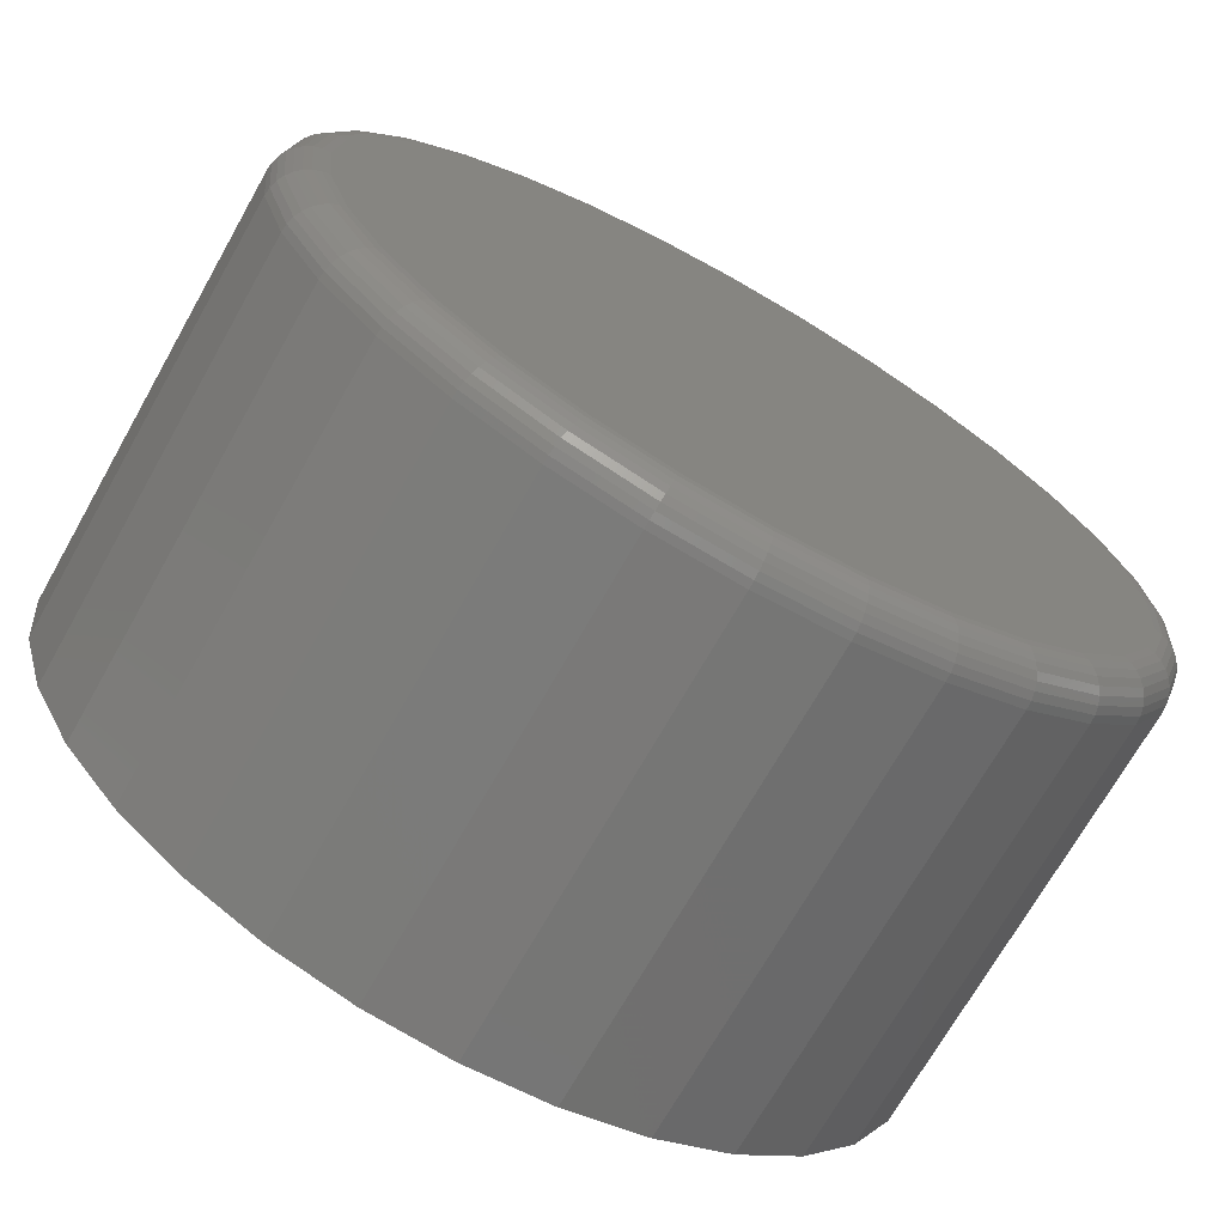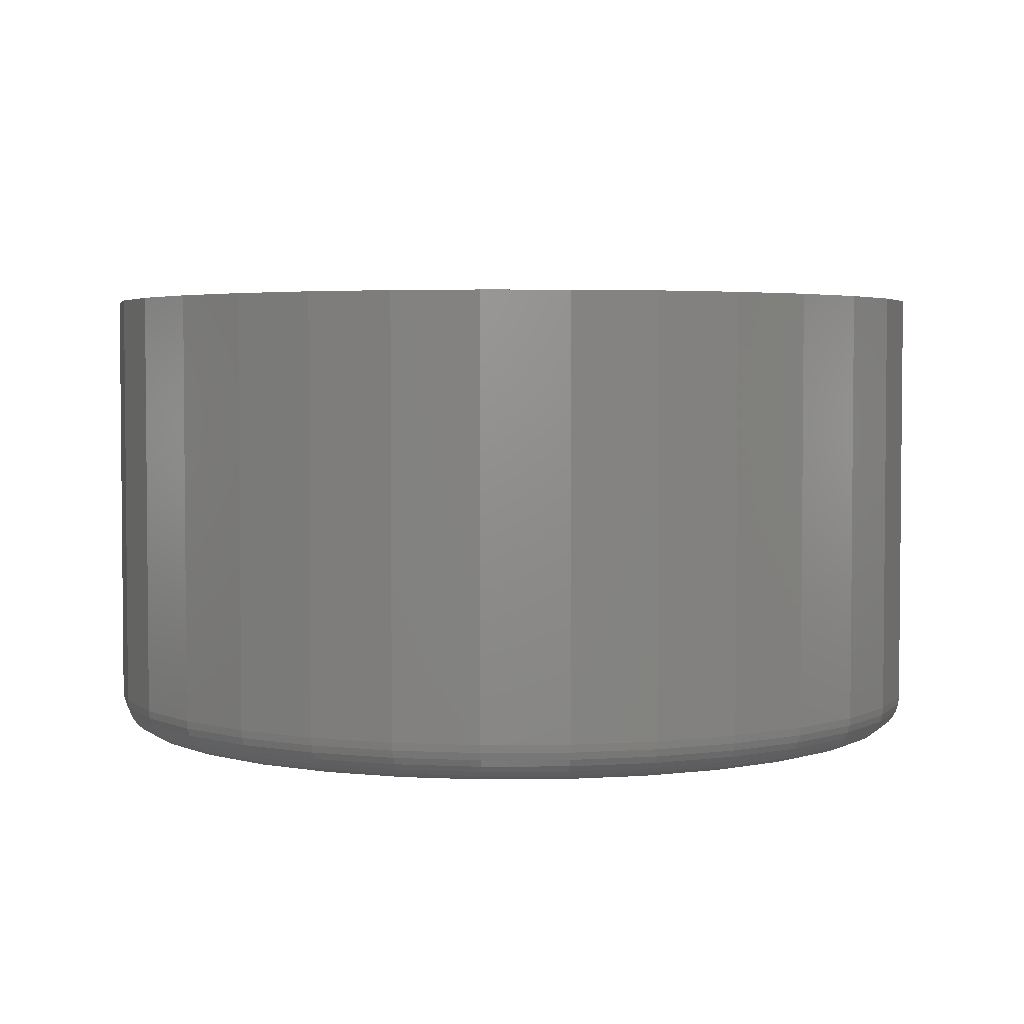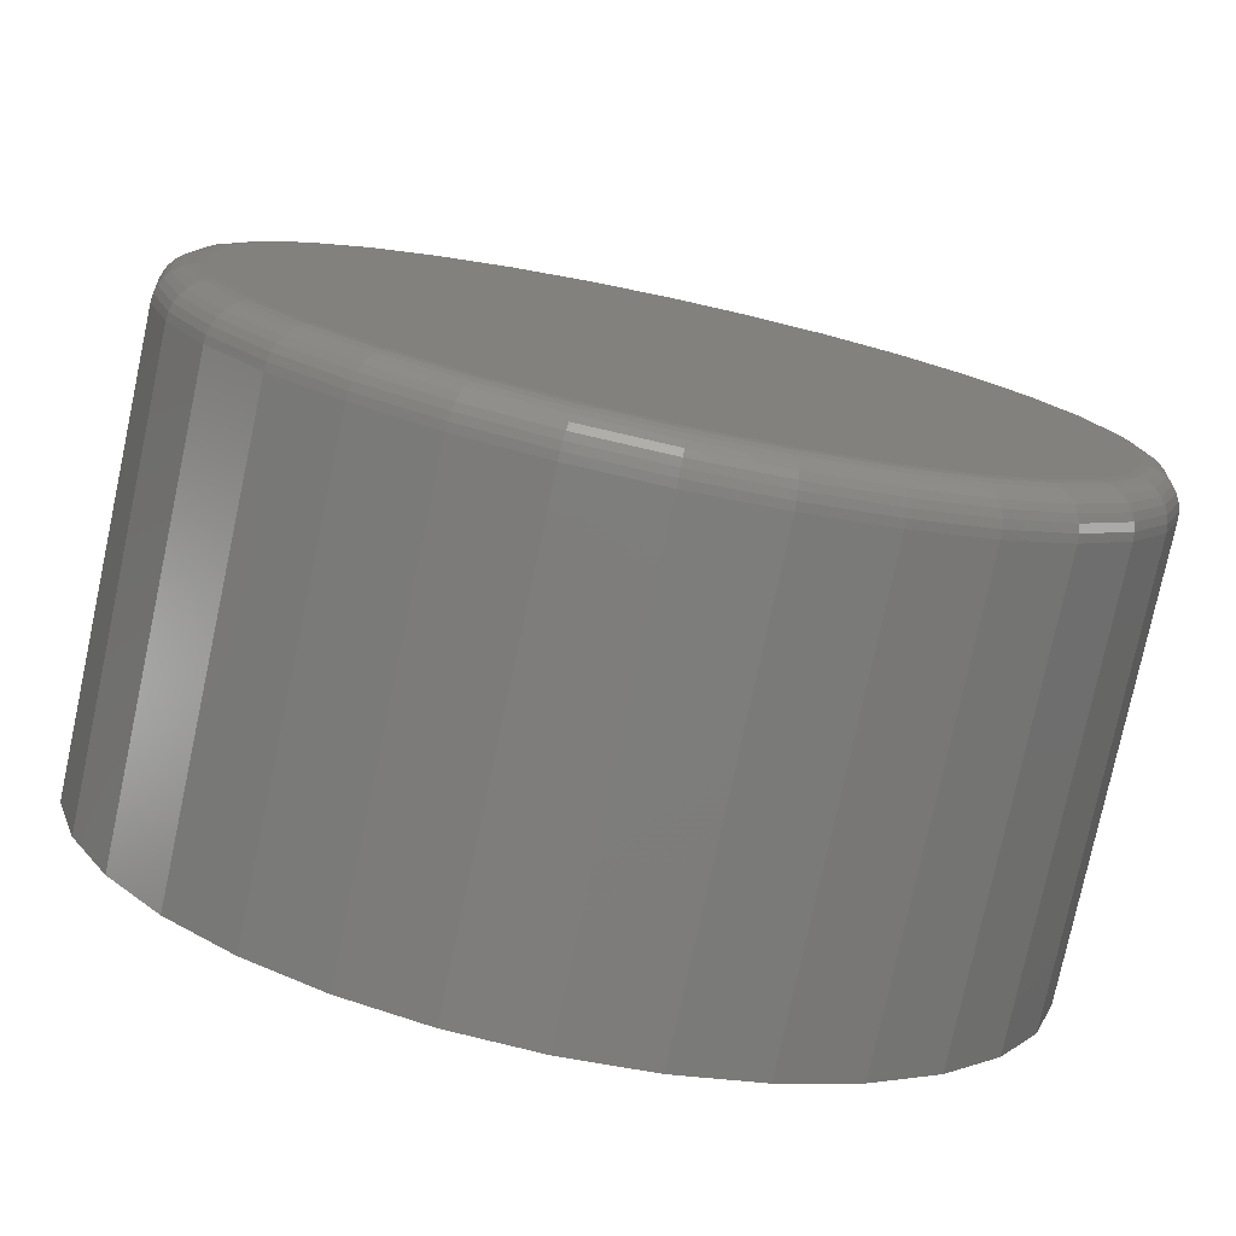
<metadata>
{"format":"stl","ext":"stl","renderer":"f3d","projection":"perspective","resolution":1024,"background":"white","views":[{"elev":-70.7,"azim":150.5,"up":"+Y"},{"elev":3.4,"azim":172.7,"up":"+Z"},{"elev":-77.3,"azim":167.9,"up":"+Y"}]}
</metadata>
<code>
# stl→obj: 320 verts, 636 faces
v 0.003372 0.6362 0
v 0.1275 0.624 0
v -0.1207 0.624 0
v 0.003372 -0.6362 0
v -0.1207 -0.624 0
v 0.1275 -0.624 0
v -0.2401 -0.5878 0
v 0.2468 -0.5878 0
v -0.3501 -0.529 0
v 0.3568 -0.529 0
v -0.4465 -0.4499 0
v 0.4532 -0.4499 0
v -0.5256 -0.3534 0
v 0.5323 -0.3534 0
v -0.5844 -0.2435 0
v 0.5911 -0.2435 0
v -0.6206 -0.1241 0
v 0.6273 -0.1241 0
v -0.6328 9.678e-17 0
v 0.6396 -1.369e-16 0
v -0.6206 0.1241 0
v 0.6273 0.1241 0
v -0.5844 0.2435 0
v 0.5911 0.2435 0
v -0.5256 0.3534 0
v 0.5323 0.3534 0
v -0.4465 0.4499 0
v 0.4532 0.4499 0
v -0.3501 0.529 0
v 0.3568 0.529 0
v -0.2401 0.5878 0
v 0.2468 0.5878 0
v 0.7021 4.494e-16 0.0625
v 0.7021 0 0.75
v 0.6886 -0.1363 0.0625
v 0.6886 -0.1363 0.75
v 0.6489 -0.2674 0.0625
v 0.6489 -0.2674 0.75
v 0.5843 -0.3882 0.0625
v 0.5843 -0.3882 0.75
v 0.4974 -0.494 0.0625
v 0.4974 -0.494 0.75
v 0.3915 -0.5809 0.0625
v 0.3915 -0.5809 0.75
v 0.2707 -0.6455 0.0625
v 0.2707 -0.6455 0.75
v 0.1397 -0.6853 0.0625
v 0.1397 -0.6853 0.75
v 0.003372 -0.6987 0.0625
v 0.003372 -0.6987 0.75
v -0.1329 -0.6853 0.0625
v -0.1329 -0.6853 0.75
v -0.264 -0.6455 0.0625
v -0.264 -0.6455 0.75
v -0.3848 -0.5809 0.0625
v -0.3848 -0.5809 0.75
v -0.4907 -0.494 0.0625
v -0.4907 -0.494 0.75
v -0.5776 -0.3882 0.0625
v -0.5776 -0.3882 0.75
v -0.6421 -0.2674 0.0625
v -0.6421 -0.2674 0.75
v -0.6819 -0.1363 0.0625
v -0.6819 -0.1363 0.75
v -0.6953 -2.247e-16 0.0625
v -0.6953 -2.247e-16 0.75
v -0.6819 0.1363 0.0625
v -0.6819 0.1363 0.75
v -0.6421 0.2674 0.0625
v -0.6421 0.2674 0.75
v -0.5776 0.3882 0.0625
v -0.5776 0.3882 0.75
v -0.4907 0.494 0.0625
v -0.4907 0.494 0.75
v -0.3848 0.5809 0.0625
v -0.3848 0.5809 0.75
v -0.264 0.6455 0.0625
v -0.264 0.6455 0.75
v -0.1329 0.6853 0.0625
v -0.1329 0.6853 0.75
v 0.003372 0.6987 0.0625
v 0.003372 0.6987 0.75
v 0.1397 0.6853 0.0625
v 0.1397 0.6853 0.75
v 0.2707 0.6455 0.0625
v 0.2707 0.6455 0.75
v 0.3915 0.5809 0.0625
v 0.3915 0.5809 0.75
v 0.4974 0.494 0.0625
v 0.4974 0.494 0.75
v 0.5843 0.3882 0.0625
v 0.5843 0.3882 0.75
v 0.6489 0.2674 0.0625
v 0.6489 0.2674 0.75
v 0.6886 0.1363 0.0625
v 0.6886 0.1363 0.75
v 0.7009 -5.551e-17 0.05031
v 0.6875 -0.1361 0.05031
v 0.6973 -5.551e-17 0.03858
v 0.684 -0.1354 0.03858
v 0.6915 -5.551e-17 0.02778
v 0.6783 -0.1343 0.02778
v 0.6838 -5.551e-17 0.01831
v 0.6707 -0.1327 0.01831
v 0.6743 -1.11e-16 0.01053
v 0.6614 -0.1309 0.01053
v 0.6635 -5.551e-17 0.004758
v 0.6508 -0.1288 0.004758
v 0.6517 -5.551e-17 0.001201
v 0.6393 -0.1265 0.001201
v -0.6807 -0.1361 0.05031
v -0.6941 4.996e-16 0.05031
v -0.6772 -0.1354 0.03858
v -0.6906 4.996e-16 0.03858
v -0.6716 -0.1343 0.02778
v -0.6848 5.551e-16 0.02778
v -0.6639 -0.1327 0.01831
v -0.677 4.996e-16 0.01831
v -0.6546 -0.1309 0.01053
v -0.6675 4.441e-16 0.01053
v -0.644 -0.1288 0.004758
v -0.6567 4.441e-16 0.004758
v -0.6325 -0.1265 0.001201
v -0.645 4.996e-16 0.001201
v -0.641 -0.2669 0.05031
v -0.6377 -0.2656 0.03858
v -0.6324 -0.2633 0.02778
v -0.6252 -0.2604 0.01831
v -0.6165 -0.2567 0.01053
v -0.6065 -0.2526 0.004758
v -0.5957 -0.2481 0.001201
v -0.5766 -0.3875 0.05031
v -0.5736 -0.3855 0.03858
v -0.5688 -0.3823 0.02778
v -0.5623 -0.378 0.01831
v -0.5545 -0.3727 0.01053
v -0.5455 -0.3667 0.004758
v -0.5357 -0.3602 0.001201
v -0.4898 -0.4932 0.05031
v -0.4873 -0.4907 0.03858
v -0.4832 -0.4866 0.02778
v -0.4777 -0.4811 0.01831
v -0.471 -0.4744 0.01053
v -0.4634 -0.4668 0.004758
v -0.4551 -0.4585 0.001201
v -0.3841 -0.5799 0.05031
v -0.3822 -0.577 0.03858
v -0.3789 -0.5722 0.02778
v -0.3746 -0.5657 0.01831
v -0.3694 -0.5578 0.01053
v -0.3634 -0.5489 0.004758
v -0.3568 -0.5391 0.001201
v -0.2635 -0.6444 0.05031
v -0.2622 -0.6411 0.03858
v -0.26 -0.6358 0.02778
v -0.257 -0.6286 0.01831
v -0.2534 -0.6198 0.01053
v -0.2492 -0.6099 0.004758
v -0.2448 -0.599 0.001201
v -0.1327 -0.6841 0.05031
v -0.132 -0.6806 0.03858
v -0.1309 -0.6749 0.02778
v -0.1294 -0.6673 0.01831
v -0.1275 -0.658 0.01053
v -0.1254 -0.6474 0.004758
v -0.1231 -0.6359 0.001201
v 0.003372 -0.6975 0.05031
v 0.003372 -0.6939 0.03858
v 0.003372 -0.6882 0.02778
v 0.003372 -0.6804 0.01831
v 0.003372 -0.6709 0.01053
v 0.003372 -0.6601 0.004758
v 0.003372 -0.6484 0.001201
v 0.1394 -0.6841 0.05031
v 0.1388 -0.6806 0.03858
v 0.1376 -0.6749 0.02778
v 0.1361 -0.6673 0.01831
v 0.1343 -0.658 0.01053
v 0.1322 -0.6474 0.004758
v 0.1299 -0.6359 0.001201
v 0.2703 -0.6444 0.05031
v 0.2689 -0.6411 0.03858
v 0.2667 -0.6358 0.02778
v 0.2637 -0.6286 0.01831
v 0.2601 -0.6198 0.01053
v 0.256 -0.6099 0.004758
v 0.2515 -0.599 0.001201
v 0.3909 -0.5799 0.05031
v 0.3889 -0.577 0.03858
v 0.3857 -0.5722 0.02778
v 0.3814 -0.5657 0.01831
v 0.3761 -0.5578 0.01053
v 0.3701 -0.5489 0.004758
v 0.3636 -0.5391 0.001201
v 0.4966 -0.4932 0.05031
v 0.4941 -0.4907 0.03858
v 0.49 -0.4866 0.02778
v 0.4845 -0.4811 0.01831
v 0.4778 -0.4744 0.01053
v 0.4701 -0.4668 0.004758
v 0.4618 -0.4585 0.001201
v 0.5833 -0.3875 0.05031
v 0.5804 -0.3855 0.03858
v 0.5755 -0.3823 0.02778
v 0.5691 -0.378 0.01831
v 0.5612 -0.3727 0.01053
v 0.5522 -0.3667 0.004758
v 0.5425 -0.3602 0.001201
v 0.6478 -0.2669 0.05031
v 0.6445 -0.2656 0.03858
v 0.6391 -0.2633 0.02778
v 0.632 -0.2604 0.01831
v 0.6232 -0.2567 0.01053
v 0.6132 -0.2526 0.004758
v 0.6024 -0.2481 0.001201
v -0.6807 0.1361 0.05031
v -0.6772 0.1354 0.03858
v -0.6716 0.1343 0.02778
v -0.6639 0.1327 0.01831
v -0.6546 0.1309 0.01053
v -0.644 0.1288 0.004758
v -0.6325 0.1265 0.001201
v 0.6875 0.1361 0.05031
v 0.684 0.1354 0.03858
v 0.6783 0.1343 0.02778
v 0.6707 0.1327 0.01831
v 0.6614 0.1309 0.01053
v 0.6508 0.1288 0.004758
v 0.6393 0.1265 0.001201
v 0.6478 0.2669 0.05031
v 0.6445 0.2656 0.03858
v 0.6391 0.2633 0.02778
v 0.632 0.2604 0.01831
v 0.6232 0.2567 0.01053
v 0.6132 0.2526 0.004758
v 0.6024 0.2481 0.001201
v 0.5833 0.3875 0.05031
v 0.5804 0.3855 0.03858
v 0.5755 0.3823 0.02778
v 0.5691 0.378 0.01831
v 0.5612 0.3727 0.01053
v 0.5522 0.3667 0.004758
v 0.5425 0.3602 0.001201
v 0.4966 0.4932 0.05031
v 0.4941 0.4907 0.03858
v 0.49 0.4866 0.02778
v 0.4845 0.4811 0.01831
v 0.4778 0.4744 0.01053
v 0.4701 0.4668 0.004758
v 0.4618 0.4585 0.001201
v 0.3909 0.5799 0.05031
v 0.3889 0.577 0.03858
v 0.3857 0.5722 0.02778
v 0.3814 0.5657 0.01831
v 0.3761 0.5578 0.01053
v 0.3701 0.5489 0.004758
v 0.3636 0.5391 0.001201
v 0.2703 0.6444 0.05031
v 0.2689 0.6411 0.03858
v 0.2667 0.6358 0.02778
v 0.2637 0.6286 0.01831
v 0.2601 0.6198 0.01053
v 0.256 0.6099 0.004758
v 0.2515 0.599 0.001201
v 0.1394 0.6841 0.05031
v 0.1388 0.6806 0.03858
v 0.1376 0.6749 0.02778
v 0.1361 0.6673 0.01831
v 0.1343 0.658 0.01053
v 0.1322 0.6474 0.004758
v 0.1299 0.6359 0.001201
v 0.003372 0.6975 0.05031
v 0.003372 0.6939 0.03858
v 0.003372 0.6882 0.02778
v 0.003372 0.6804 0.01831
v 0.003372 0.6709 0.01053
v 0.003372 0.6601 0.004758
v 0.003372 0.6484 0.001201
v -0.1327 0.6841 0.05031
v -0.132 0.6806 0.03858
v -0.1309 0.6749 0.02778
v -0.1294 0.6673 0.01831
v -0.1275 0.658 0.01053
v -0.1254 0.6474 0.004758
v -0.1231 0.6359 0.001201
v -0.2635 0.6444 0.05031
v -0.2622 0.6411 0.03858
v -0.26 0.6358 0.02778
v -0.257 0.6286 0.01831
v -0.2534 0.6198 0.01053
v -0.2492 0.6099 0.004758
v -0.2448 0.599 0.001201
v -0.3841 0.5799 0.05031
v -0.3822 0.577 0.03858
v -0.3789 0.5722 0.02778
v -0.3746 0.5657 0.01831
v -0.3694 0.5578 0.01053
v -0.3634 0.5489 0.004758
v -0.3568 0.5391 0.001201
v -0.4898 0.4932 0.05031
v -0.4873 0.4907 0.03858
v -0.4832 0.4866 0.02778
v -0.4777 0.4811 0.01831
v -0.471 0.4744 0.01053
v -0.4634 0.4668 0.004758
v -0.4551 0.4585 0.001201
v -0.5766 0.3875 0.05031
v -0.5736 0.3855 0.03858
v -0.5688 0.3823 0.02778
v -0.5623 0.378 0.01831
v -0.5545 0.3727 0.01053
v -0.5455 0.3667 0.004758
v -0.5357 0.3602 0.001201
v -0.641 0.2669 0.05031
v -0.6377 0.2656 0.03858
v -0.6324 0.2633 0.02778
v -0.6252 0.2604 0.01831
v -0.6165 0.2567 0.01053
v -0.6065 0.2526 0.004758
v -0.5957 0.2481 0.001201
f 1 2 3
f 4 5 6
f 6 5 7
f 6 7 8
f 8 7 9
f 8 9 10
f 10 9 11
f 10 11 12
f 12 11 13
f 12 13 14
f 14 13 15
f 14 15 16
f 16 15 17
f 16 17 18
f 18 17 19
f 18 19 20
f 20 19 21
f 20 21 22
f 22 21 23
f 22 23 24
f 24 23 25
f 24 25 26
f 26 25 27
f 26 27 28
f 28 27 29
f 28 29 30
f 30 29 31
f 30 31 32
f 32 31 3
f 32 3 2
f 33 34 35
f 35 34 36
f 35 36 37
f 37 36 38
f 37 38 39
f 39 38 40
f 39 40 41
f 41 40 42
f 41 42 43
f 43 42 44
f 43 44 45
f 45 44 46
f 45 46 47
f 47 46 48
f 47 48 49
f 49 48 50
f 49 50 51
f 51 50 52
f 51 52 53
f 53 52 54
f 53 54 55
f 55 54 56
f 55 56 57
f 57 56 58
f 57 58 59
f 59 58 60
f 59 60 61
f 61 60 62
f 61 62 63
f 63 62 64
f 63 64 65
f 65 64 66
f 65 66 67
f 67 66 68
f 67 68 69
f 69 68 70
f 69 70 71
f 71 70 72
f 71 72 73
f 73 72 74
f 73 74 75
f 75 74 76
f 75 76 77
f 77 76 78
f 77 78 79
f 79 78 80
f 79 80 81
f 81 80 82
f 81 82 83
f 83 82 84
f 83 84 85
f 85 84 86
f 85 86 87
f 87 86 88
f 87 88 89
f 89 88 90
f 89 90 91
f 91 90 92
f 91 92 93
f 93 92 94
f 93 94 95
f 95 94 96
f 95 96 33
f 33 96 34
f 33 35 97
f 97 35 98
f 97 98 99
f 99 98 100
f 99 100 101
f 101 100 102
f 101 102 103
f 103 102 104
f 103 104 105
f 105 104 106
f 105 106 107
f 107 106 108
f 107 108 109
f 109 108 110
f 109 110 20
f 20 110 18
f 63 65 111
f 111 65 112
f 111 112 113
f 113 112 114
f 113 114 115
f 115 114 116
f 115 116 117
f 117 116 118
f 117 118 119
f 119 118 120
f 119 120 121
f 121 120 122
f 121 122 123
f 123 122 124
f 123 124 17
f 17 124 19
f 61 63 125
f 125 63 111
f 125 111 126
f 126 111 113
f 126 113 127
f 127 113 115
f 127 115 128
f 128 115 117
f 128 117 129
f 129 117 119
f 129 119 130
f 130 119 121
f 130 121 131
f 131 121 123
f 131 123 15
f 15 123 17
f 59 61 132
f 132 61 125
f 132 125 133
f 133 125 126
f 133 126 134
f 134 126 127
f 134 127 135
f 135 127 128
f 135 128 136
f 136 128 129
f 136 129 137
f 137 129 130
f 137 130 138
f 138 130 131
f 138 131 13
f 13 131 15
f 57 59 139
f 139 59 132
f 139 132 140
f 140 132 133
f 140 133 141
f 141 133 134
f 141 134 142
f 142 134 135
f 142 135 143
f 143 135 136
f 143 136 144
f 144 136 137
f 144 137 145
f 145 137 138
f 145 138 11
f 11 138 13
f 55 57 146
f 146 57 139
f 146 139 147
f 147 139 140
f 147 140 148
f 148 140 141
f 148 141 149
f 149 141 142
f 149 142 150
f 150 142 143
f 150 143 151
f 151 143 144
f 151 144 152
f 152 144 145
f 152 145 9
f 9 145 11
f 53 55 153
f 153 55 146
f 153 146 154
f 154 146 147
f 154 147 155
f 155 147 148
f 155 148 156
f 156 148 149
f 156 149 157
f 157 149 150
f 157 150 158
f 158 150 151
f 158 151 159
f 159 151 152
f 159 152 7
f 7 152 9
f 51 53 160
f 160 53 153
f 160 153 161
f 161 153 154
f 161 154 162
f 162 154 155
f 162 155 163
f 163 155 156
f 163 156 164
f 164 156 157
f 164 157 165
f 165 157 158
f 165 158 166
f 166 158 159
f 166 159 5
f 5 159 7
f 49 51 167
f 167 51 160
f 167 160 168
f 168 160 161
f 168 161 169
f 169 161 162
f 169 162 170
f 170 162 163
f 170 163 171
f 171 163 164
f 171 164 172
f 172 164 165
f 172 165 173
f 173 165 166
f 173 166 4
f 4 166 5
f 47 49 174
f 174 49 167
f 174 167 175
f 175 167 168
f 175 168 176
f 176 168 169
f 176 169 177
f 177 169 170
f 177 170 178
f 178 170 171
f 178 171 179
f 179 171 172
f 179 172 180
f 180 172 173
f 180 173 6
f 6 173 4
f 45 47 181
f 181 47 174
f 181 174 182
f 182 174 175
f 182 175 183
f 183 175 176
f 183 176 184
f 184 176 177
f 184 177 185
f 185 177 178
f 185 178 186
f 186 178 179
f 186 179 187
f 187 179 180
f 187 180 8
f 8 180 6
f 43 45 188
f 188 45 181
f 188 181 189
f 189 181 182
f 189 182 190
f 190 182 183
f 190 183 191
f 191 183 184
f 191 184 192
f 192 184 185
f 192 185 193
f 193 185 186
f 193 186 194
f 194 186 187
f 194 187 10
f 10 187 8
f 41 43 195
f 195 43 188
f 195 188 196
f 196 188 189
f 196 189 197
f 197 189 190
f 197 190 198
f 198 190 191
f 198 191 199
f 199 191 192
f 199 192 200
f 200 192 193
f 200 193 201
f 201 193 194
f 201 194 12
f 12 194 10
f 39 41 202
f 202 41 195
f 202 195 203
f 203 195 196
f 203 196 204
f 204 196 197
f 204 197 205
f 205 197 198
f 205 198 206
f 206 198 199
f 206 199 207
f 207 199 200
f 207 200 208
f 208 200 201
f 208 201 14
f 14 201 12
f 37 39 209
f 209 39 202
f 209 202 210
f 210 202 203
f 210 203 211
f 211 203 204
f 211 204 212
f 212 204 205
f 212 205 213
f 213 205 206
f 213 206 214
f 214 206 207
f 214 207 215
f 215 207 208
f 215 208 16
f 16 208 14
f 35 37 98
f 98 37 209
f 98 209 100
f 100 209 210
f 100 210 102
f 102 210 211
f 102 211 104
f 104 211 212
f 104 212 106
f 106 212 213
f 106 213 108
f 108 213 214
f 108 214 110
f 110 214 215
f 110 215 18
f 18 215 16
f 65 67 112
f 112 67 216
f 112 216 114
f 114 216 217
f 114 217 116
f 116 217 218
f 116 218 118
f 118 218 219
f 118 219 120
f 120 219 220
f 120 220 122
f 122 220 221
f 122 221 124
f 124 221 222
f 124 222 19
f 19 222 21
f 95 33 223
f 223 33 97
f 223 97 224
f 224 97 99
f 224 99 225
f 225 99 101
f 225 101 226
f 226 101 103
f 226 103 227
f 227 103 105
f 227 105 228
f 228 105 107
f 228 107 229
f 229 107 109
f 229 109 22
f 22 109 20
f 93 95 230
f 230 95 223
f 230 223 231
f 231 223 224
f 231 224 232
f 232 224 225
f 232 225 233
f 233 225 226
f 233 226 234
f 234 226 227
f 234 227 235
f 235 227 228
f 235 228 236
f 236 228 229
f 236 229 24
f 24 229 22
f 91 93 237
f 237 93 230
f 237 230 238
f 238 230 231
f 238 231 239
f 239 231 232
f 239 232 240
f 240 232 233
f 240 233 241
f 241 233 234
f 241 234 242
f 242 234 235
f 242 235 243
f 243 235 236
f 243 236 26
f 26 236 24
f 89 91 244
f 244 91 237
f 244 237 245
f 245 237 238
f 245 238 246
f 246 238 239
f 246 239 247
f 247 239 240
f 247 240 248
f 248 240 241
f 248 241 249
f 249 241 242
f 249 242 250
f 250 242 243
f 250 243 28
f 28 243 26
f 87 89 251
f 251 89 244
f 251 244 252
f 252 244 245
f 252 245 253
f 253 245 246
f 253 246 254
f 254 246 247
f 254 247 255
f 255 247 248
f 255 248 256
f 256 248 249
f 256 249 257
f 257 249 250
f 257 250 30
f 30 250 28
f 85 87 258
f 258 87 251
f 258 251 259
f 259 251 252
f 259 252 260
f 260 252 253
f 260 253 261
f 261 253 254
f 261 254 262
f 262 254 255
f 262 255 263
f 263 255 256
f 263 256 264
f 264 256 257
f 264 257 32
f 32 257 30
f 83 85 265
f 265 85 258
f 265 258 266
f 266 258 259
f 266 259 267
f 267 259 260
f 267 260 268
f 268 260 261
f 268 261 269
f 269 261 262
f 269 262 270
f 270 262 263
f 270 263 271
f 271 263 264
f 271 264 2
f 2 264 32
f 81 83 272
f 272 83 265
f 272 265 273
f 273 265 266
f 273 266 274
f 274 266 267
f 274 267 275
f 275 267 268
f 275 268 276
f 276 268 269
f 276 269 277
f 277 269 270
f 277 270 278
f 278 270 271
f 278 271 1
f 1 271 2
f 79 81 279
f 279 81 272
f 279 272 280
f 280 272 273
f 280 273 281
f 281 273 274
f 281 274 282
f 282 274 275
f 282 275 283
f 283 275 276
f 283 276 284
f 284 276 277
f 284 277 285
f 285 277 278
f 285 278 3
f 3 278 1
f 77 79 286
f 286 79 279
f 286 279 287
f 287 279 280
f 287 280 288
f 288 280 281
f 288 281 289
f 289 281 282
f 289 282 290
f 290 282 283
f 290 283 291
f 291 283 284
f 291 284 292
f 292 284 285
f 292 285 31
f 31 285 3
f 75 77 293
f 293 77 286
f 293 286 294
f 294 286 287
f 294 287 295
f 295 287 288
f 295 288 296
f 296 288 289
f 296 289 297
f 297 289 290
f 297 290 298
f 298 290 291
f 298 291 299
f 299 291 292
f 299 292 29
f 29 292 31
f 73 75 300
f 300 75 293
f 300 293 301
f 301 293 294
f 301 294 302
f 302 294 295
f 302 295 303
f 303 295 296
f 303 296 304
f 304 296 297
f 304 297 305
f 305 297 298
f 305 298 306
f 306 298 299
f 306 299 27
f 27 299 29
f 71 73 307
f 307 73 300
f 307 300 308
f 308 300 301
f 308 301 309
f 309 301 302
f 309 302 310
f 310 302 303
f 310 303 311
f 311 303 304
f 311 304 312
f 312 304 305
f 312 305 313
f 313 305 306
f 313 306 25
f 25 306 27
f 69 71 314
f 314 71 307
f 314 307 315
f 315 307 308
f 315 308 316
f 316 308 309
f 316 309 317
f 317 309 310
f 317 310 318
f 318 310 311
f 318 311 319
f 319 311 312
f 319 312 320
f 320 312 313
f 320 313 23
f 23 313 25
f 67 69 216
f 216 69 314
f 216 314 217
f 217 314 315
f 217 315 218
f 218 315 316
f 218 316 219
f 219 316 317
f 219 317 220
f 220 317 318
f 220 318 221
f 221 318 319
f 221 319 222
f 222 319 320
f 222 320 21
f 21 320 23
f 80 84 82
f 84 80 86
f 86 80 78
f 86 78 88
f 88 78 76
f 88 76 90
f 90 76 74
f 90 74 92
f 92 74 72
f 92 72 94
f 94 72 70
f 94 70 96
f 96 70 68
f 96 68 34
f 34 68 66
f 34 66 36
f 36 66 64
f 36 64 38
f 38 64 62
f 38 62 40
f 40 62 60
f 40 60 42
f 42 60 58
f 42 58 44
f 44 58 56
f 44 56 46
f 46 56 54
f 46 54 48
f 48 54 52
f 48 52 50

</code>
